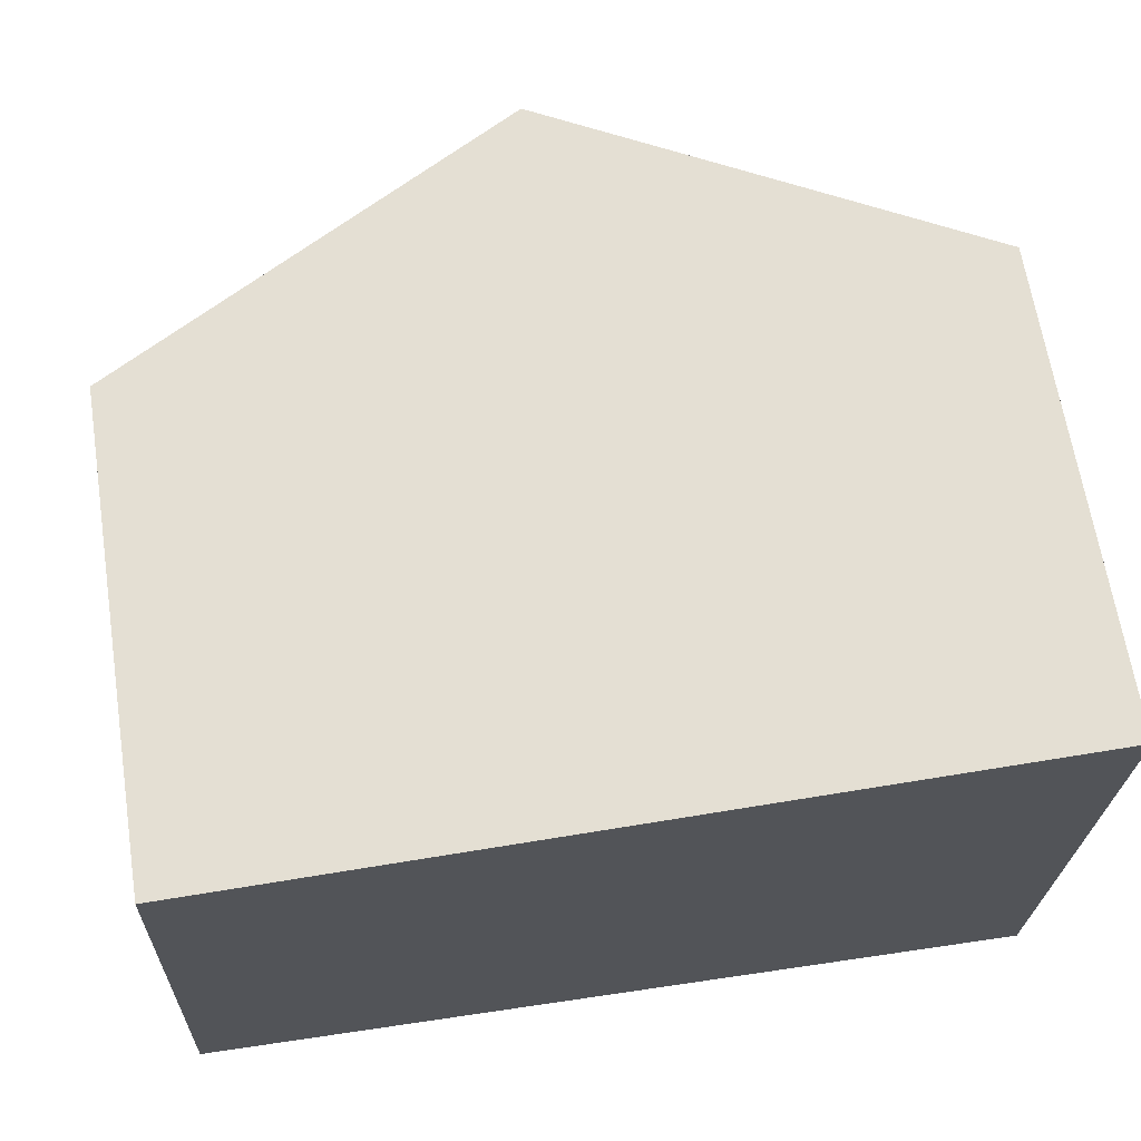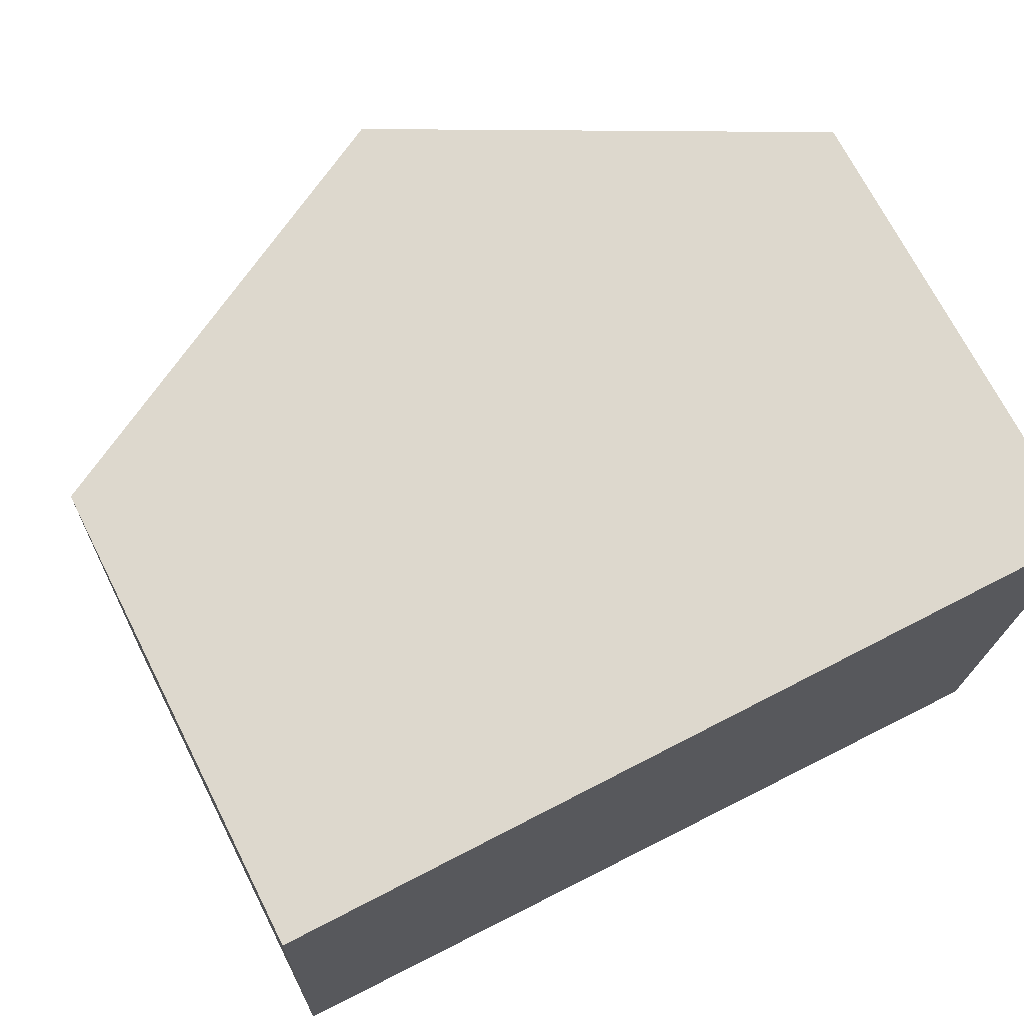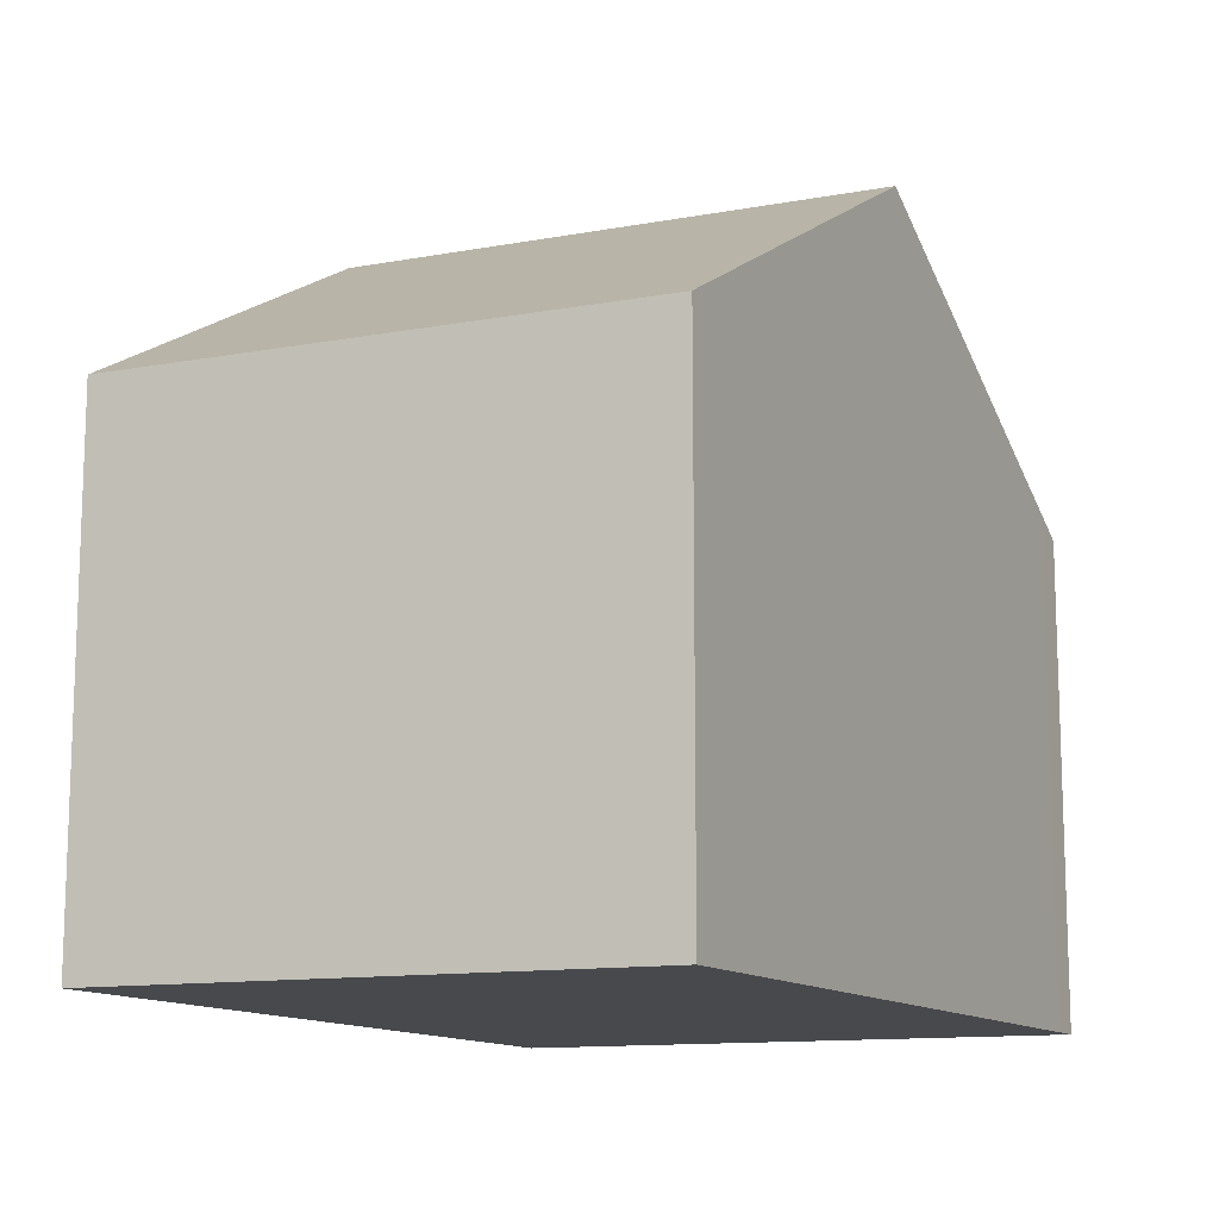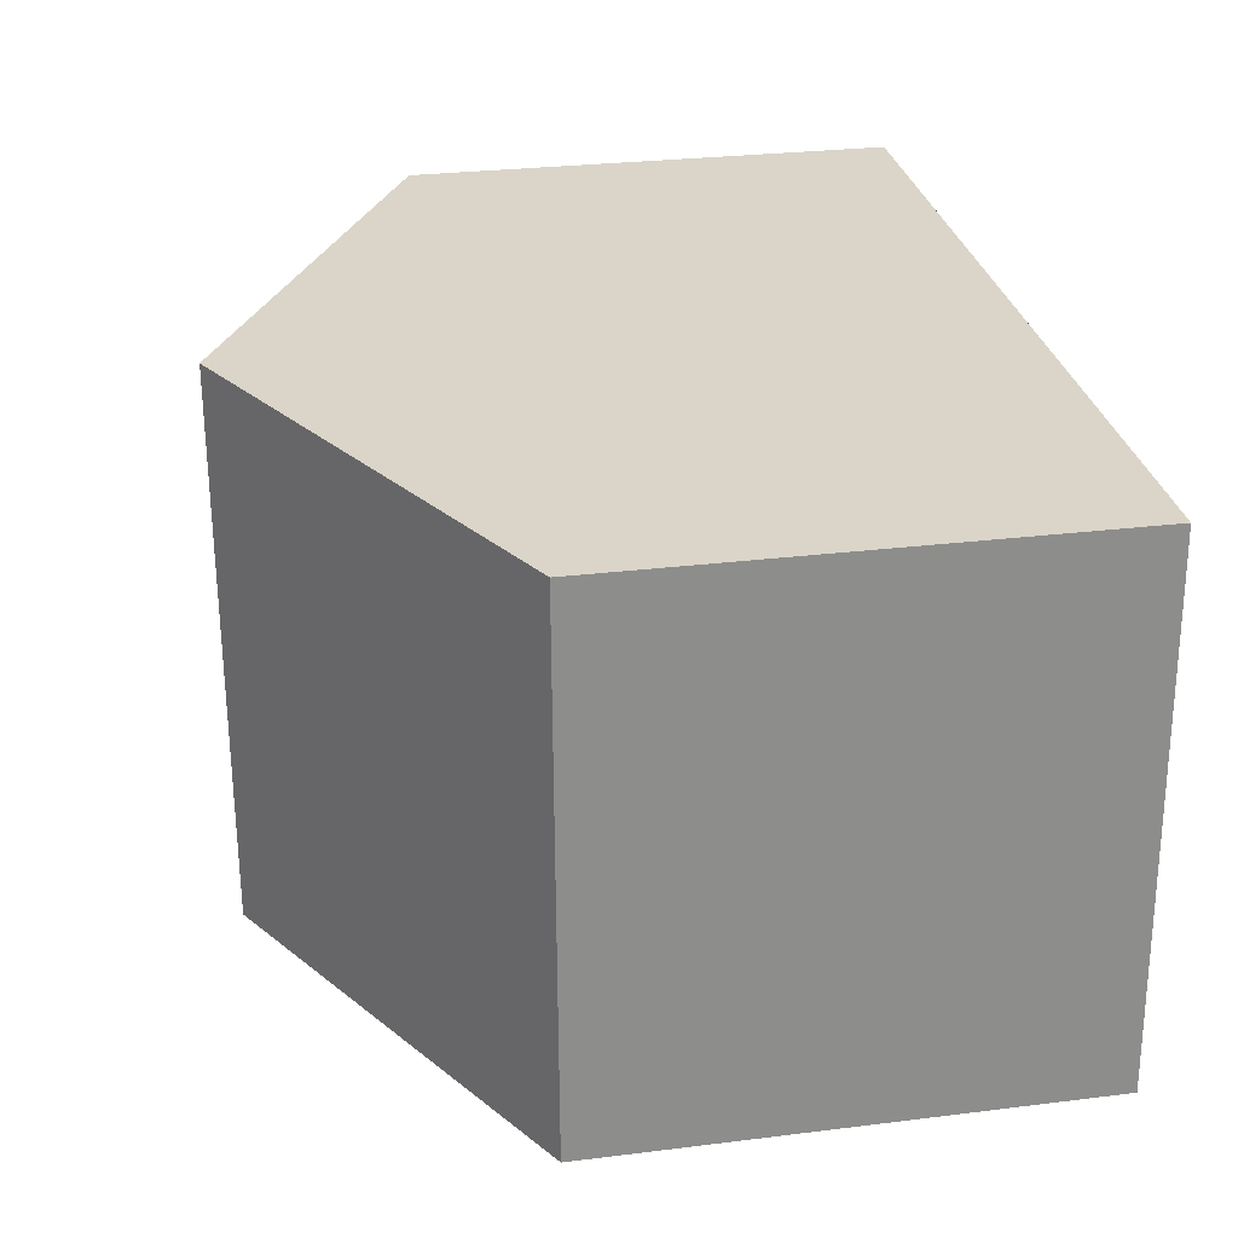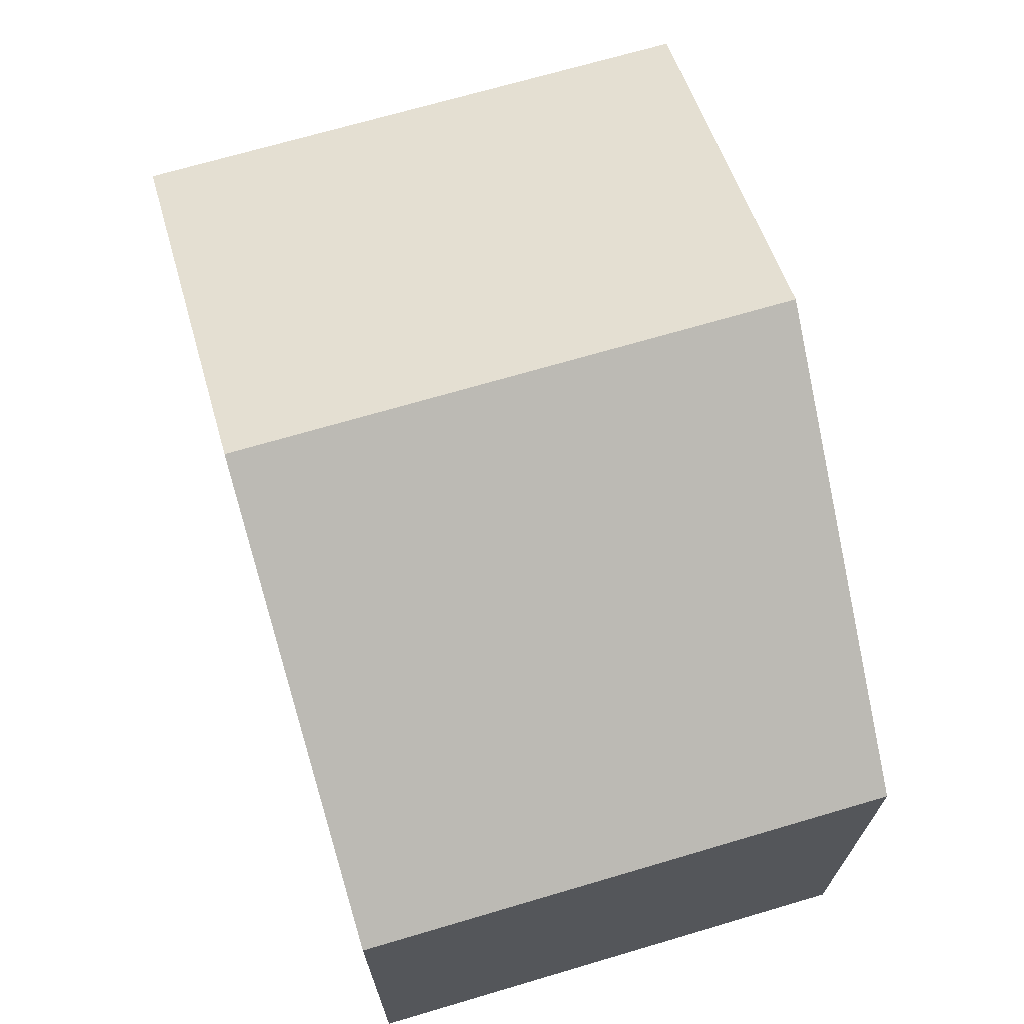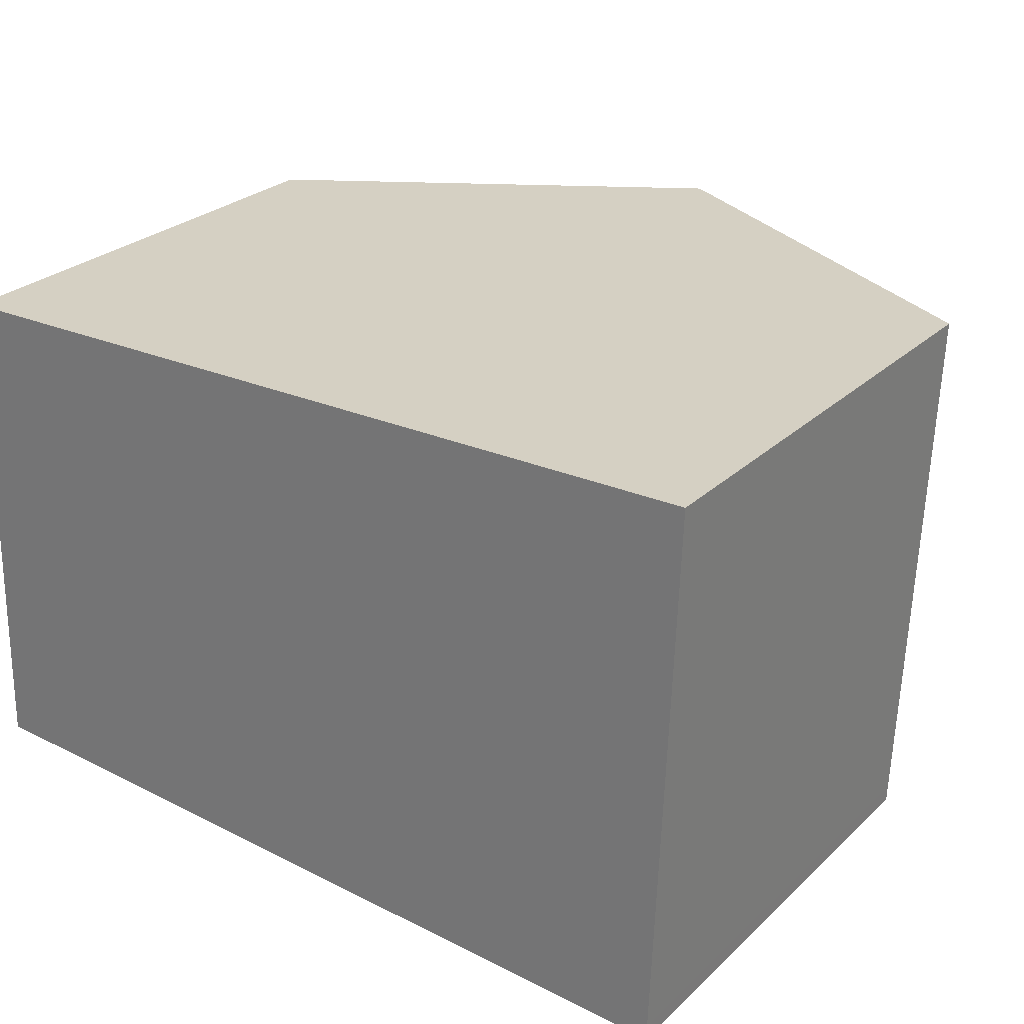
<metadata>
{"format":"obj","ext":"obj","renderer":"f3d","projection":"perspective","resolution":1024,"background":"white","views":[{"elev":65.8,"azim":-8.9,"up":"+Z"},{"elev":71.1,"azim":-27.0,"up":"+Z"},{"elev":-12.4,"azim":-64.8,"up":"+Y"},{"elev":27.8,"azim":-100.7,"up":"+Z"},{"elev":69.6,"azim":-104.5,"up":"+Y"},{"elev":27.3,"azim":35.9,"up":"+Z"}]}
</metadata>
<code>
v  9.582 5.95 -0.323
v  10 5.73 -0.144
v  9.993 5.73 -0.337
v  10.22 5.73 6.364
v  6.782 7.453 -0.229
v  4.996 8.412 -0.168
v  5.217 8.412 6.233
v  9.792 5.962 6.353
v  0.208 5.729 6.101
v  0 5.731 3.509e-16
v  9.993 2.064e-17 -0.337
v  9.582 1.978e-17 -0.323
v  4.996 1.029e-17 -0.168
v  0 0 0
v  6.782 1.402e-17 -0.229
v  0.208 -3.736e-16 6.101
v  5.217 -3.817e-16 6.233
v  9.792 -3.89e-16 6.353
v  10.22 -3.897e-16 6.364
v  10 8.817e-18 -0.144
g defaultobject
f 1 2 3
f 2 1 4
f 4 1 5
f 4 5 6
f 4 6 7
f 4 7 8
f 9 6 10
f 6 9 7
f 11 1 3
f 1 11 5
f 5 11 6
f 6 11 10
f 10 11 12
f 10 12 13
f 10 13 14
f 13 12 15
f 14 9 10
f 9 14 16
f 16 7 9
f 7 16 8
f 8 16 17
f 8 17 18
f 8 18 4
f 4 18 19
f 19 2 4
f 2 19 20
f 2 20 3
f 3 20 11
f 13 16 14
f 16 13 17
f 17 13 15
f 17 15 18
f 18 15 12
f 18 12 19
f 19 12 11
f 19 11 20

</code>
